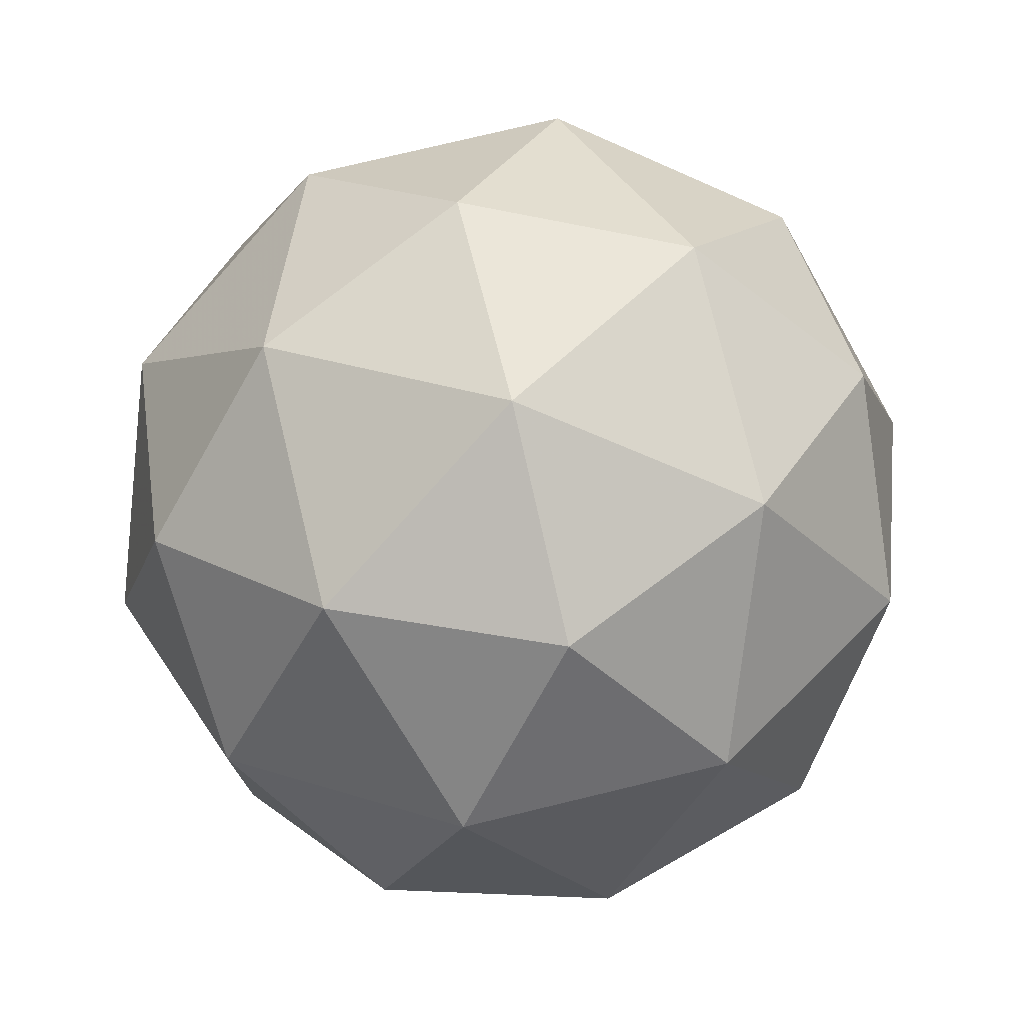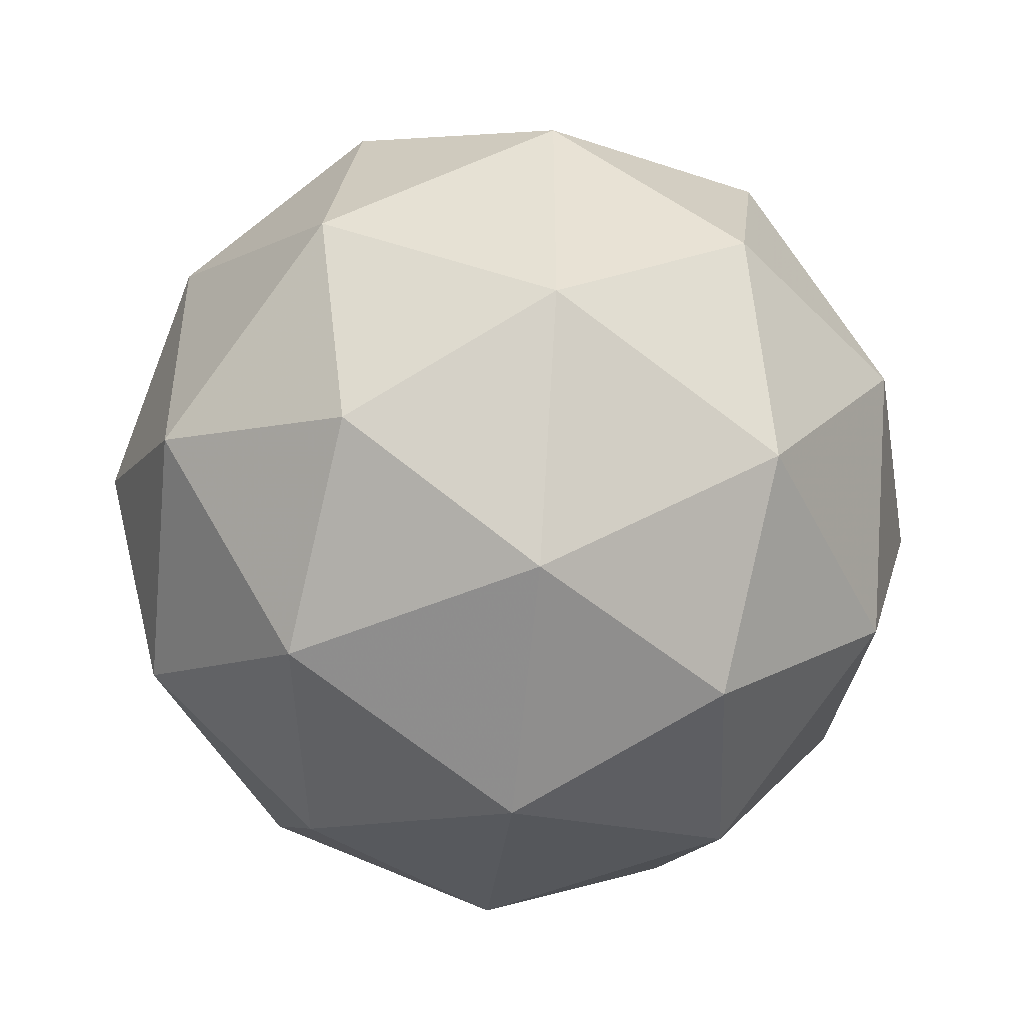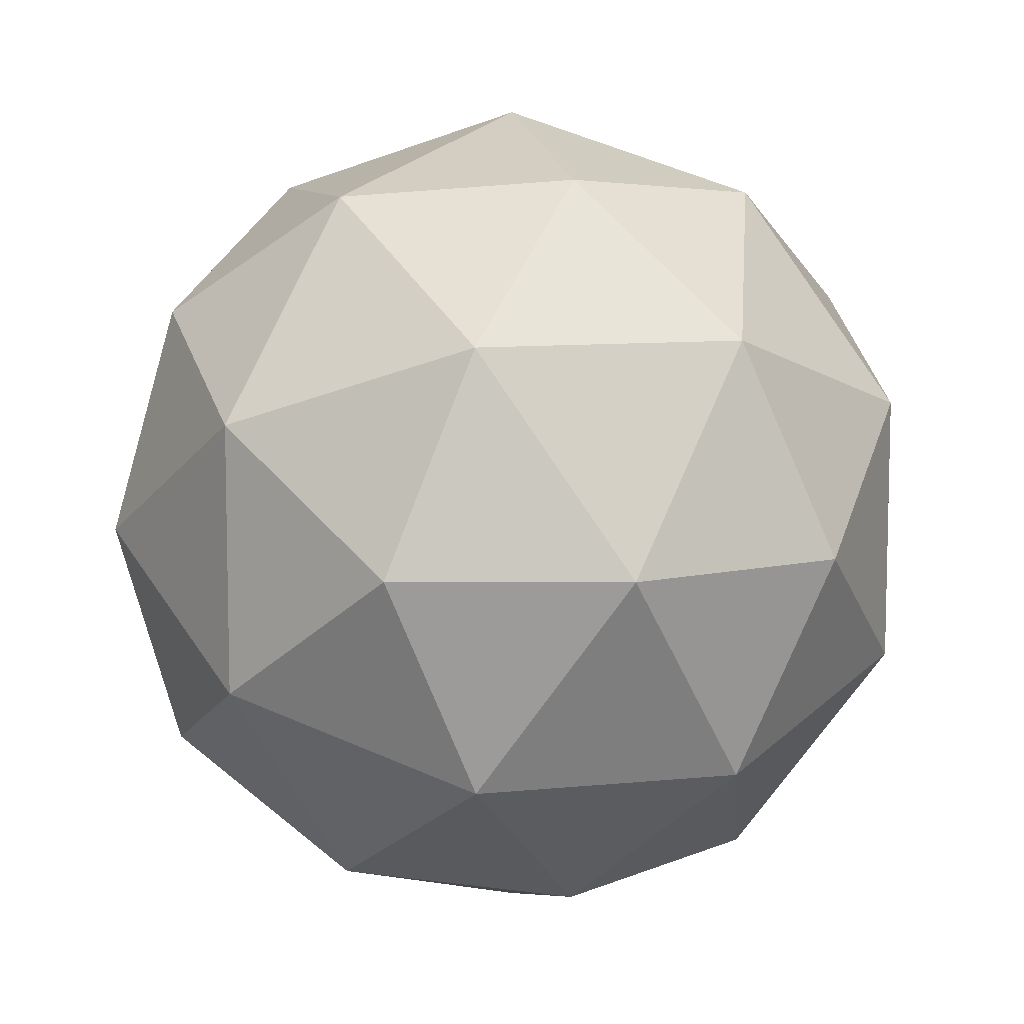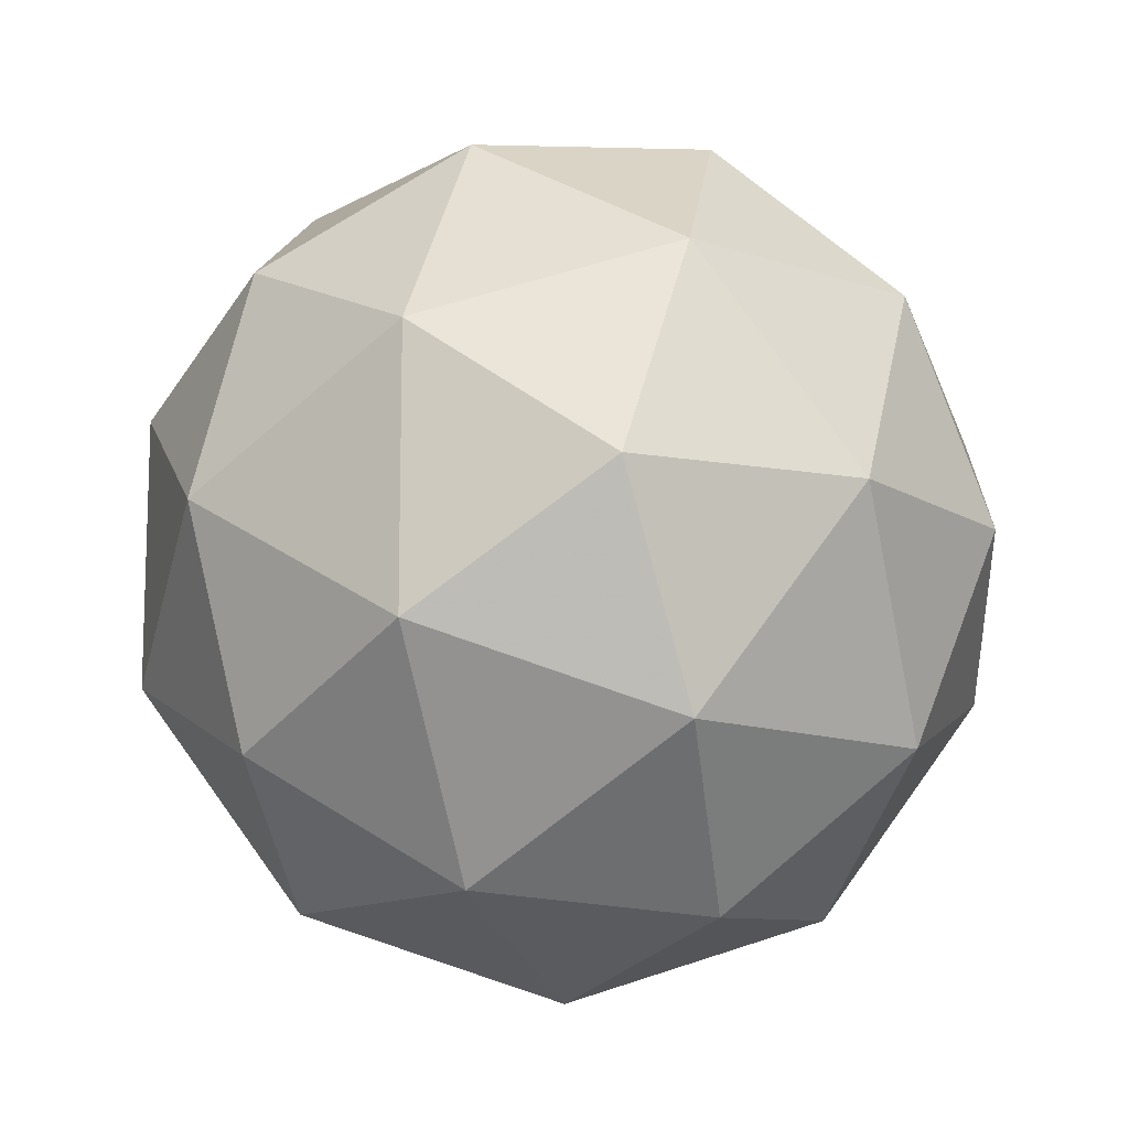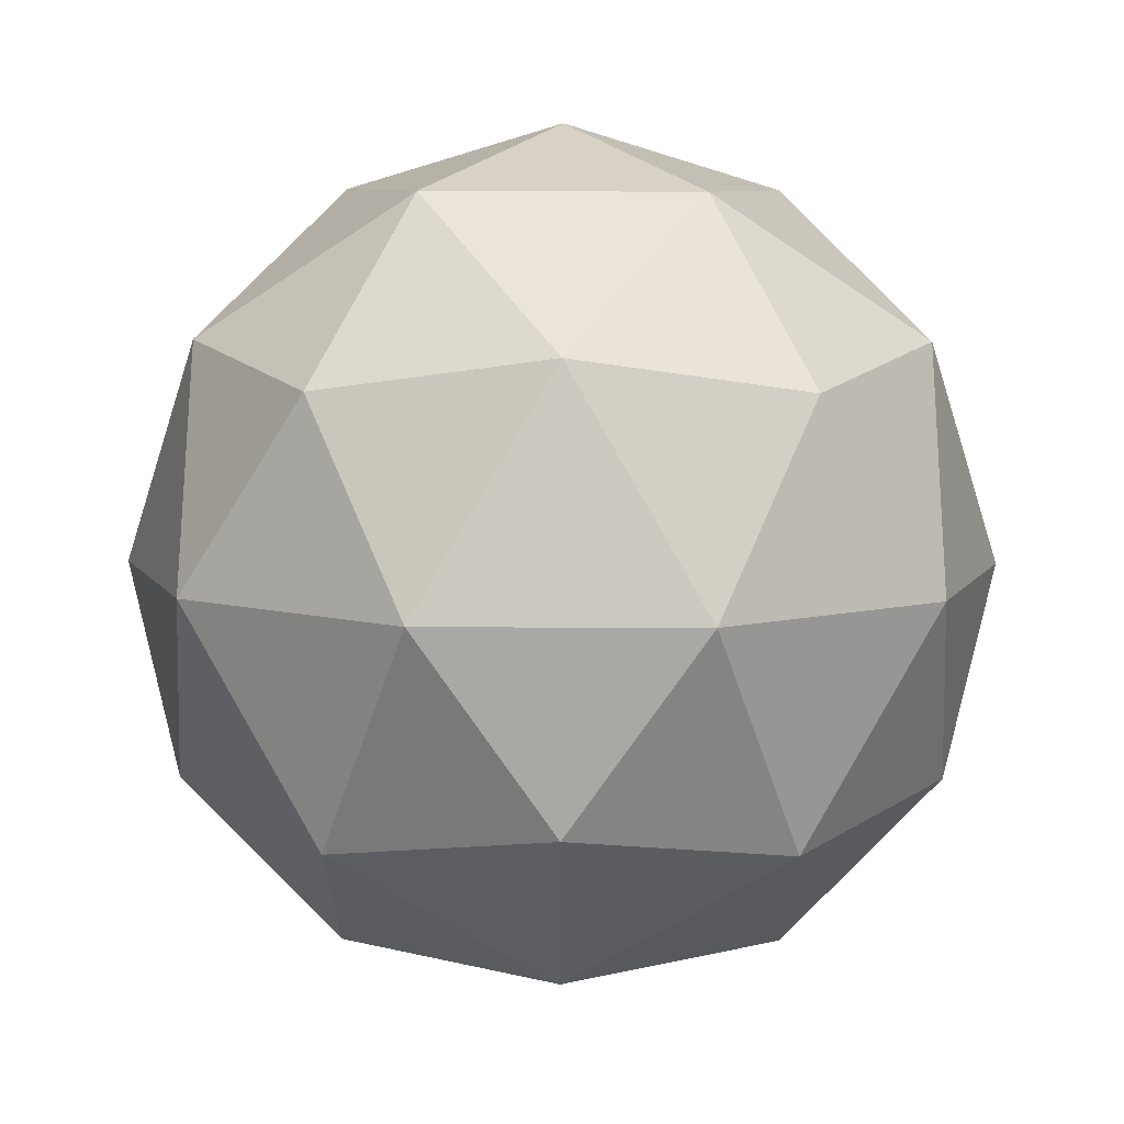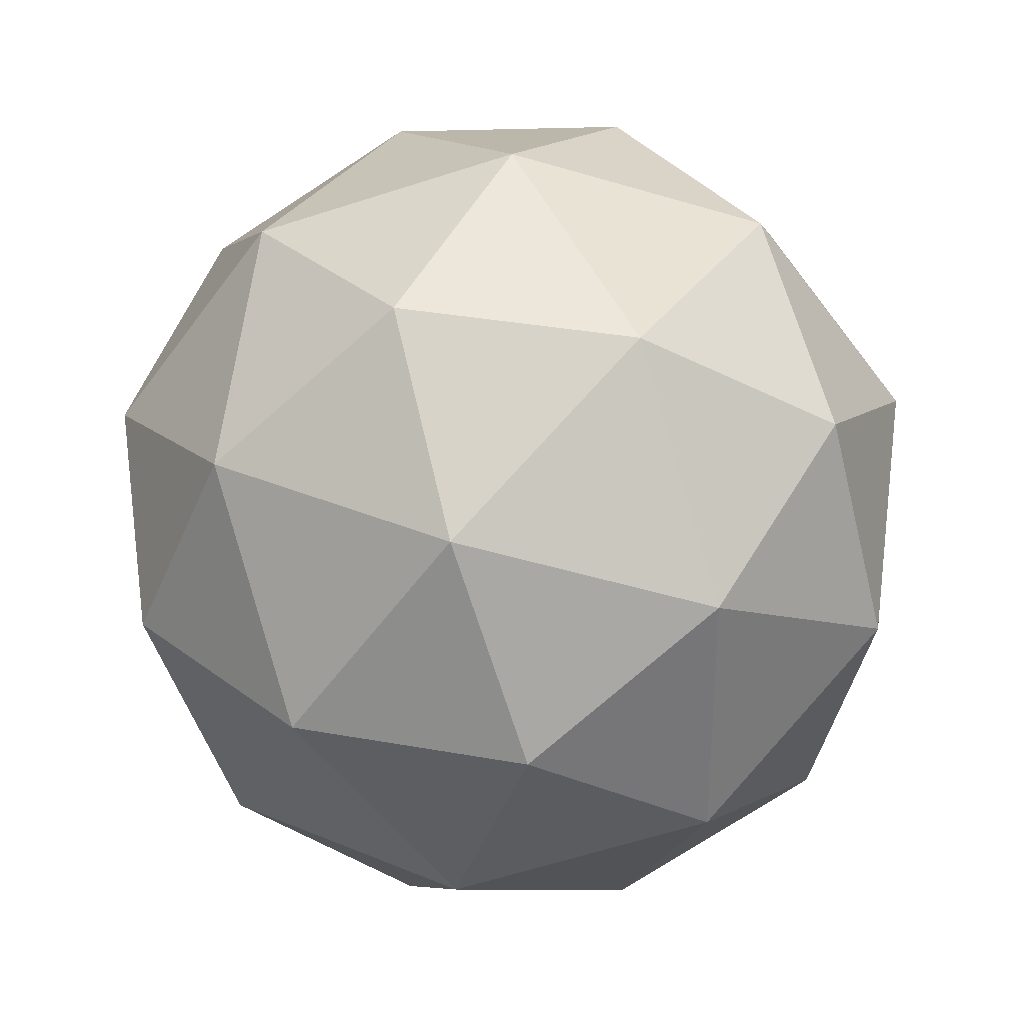
<metadata>
{"format":"obj","ext":"obj","renderer":"f3d","projection":"perspective","resolution":1024,"background":"white","views":[{"elev":76.1,"azim":-45.3,"up":"+Z"},{"elev":-47.4,"azim":-95.9,"up":"+Z"},{"elev":9.1,"azim":132.7,"up":"+Z"},{"elev":-12.8,"azim":110.1,"up":"+Z"},{"elev":66.1,"azim":-121.5,"up":"+Z"},{"elev":34.0,"azim":178.0,"up":"+Z"}]}
</metadata>
<code>
g RMDVR-i13-g84-s2178
v -5308 452.9 -4211
v -5218 484.3 -4146
v -5342 484.3 -4106
v -5156 569 -4101
v -5129 552.5 -4211
v -5418 484.3 -4211
v -5342 484.3 -4316
v -5218 484.3 -4276
v -5108 662.9 -4146
v -5366 569 -4032
v -5252 552.5 -4041
v -5308 662.9 -4001
v -5495 569 -4211
v -5452 552.5 -4106
v -5507 662.9 -4146
v -5366 569 -4390
v -5452 552.5 -4316
v -5431 662.9 -4381
v -5156 569 -4321
v -5252 552.5 -4381
v -5184 662.9 -4381
v -5184 662.9 -4041
v -5431 662.9 -4041
v -5507 662.9 -4276
v -5308 662.9 -4421
v -5108 662.9 -4276
v -5250 756.8 -4032
v -5163 773.3 -4106
v -5274 841.6 -4106
v -5460 756.8 -4101
v -5363 773.3 -4041
v -5397 841.6 -4146
v -5460 756.8 -4321
v -5486 773.3 -4211
v -5397 841.6 -4276
v -5250 756.8 -4390
v -5363 773.3 -4381
v -5274 841.6 -4316
v -5120 756.8 -4211
v -5163 773.3 -4316
v -5197 841.6 -4211
v -5308 872.9 -4211
f 1 2 3
f 4 2 5
f 1 3 6
f 1 6 7
f 1 7 8
f 4 5 9
f 10 11 12
f 13 14 15
f 16 17 18
f 19 20 21
f 4 9 22
f 10 12 23
f 13 15 24
f 16 18 25
f 19 21 26
f 27 28 29
f 30 31 32
f 33 34 35
f 36 37 38
f 39 40 41
f 41 38 42
f 41 40 38
f 40 36 38
f 38 35 42
f 38 37 35
f 37 33 35
f 35 32 42
f 35 34 32
f 34 30 32
f 32 29 42
f 32 31 29
f 31 27 29
f 29 41 42
f 29 28 41
f 28 39 41
f 26 40 39
f 26 21 40
f 21 36 40
f 25 37 36
f 25 18 37
f 18 33 37
f 24 34 33
f 24 15 34
f 15 30 34
f 23 31 30
f 23 12 31
f 12 27 31
f 22 28 27
f 22 9 28
f 9 39 28
f 21 25 36
f 21 20 25
f 20 16 25
f 18 24 33
f 18 17 24
f 17 13 24
f 15 23 30
f 15 14 23
f 14 10 23
f 12 22 27
f 12 11 22
f 11 4 22
f 9 26 39
f 9 5 26
f 5 19 26
f 8 20 19
f 8 7 20
f 7 16 20
f 7 17 16
f 7 6 17
f 6 13 17
f 6 14 13
f 6 3 14
f 3 10 14
f 5 8 19
f 5 2 8
f 2 1 8
f 3 11 10
f 3 2 11
f 2 4 11
f 2 4 11

</code>
